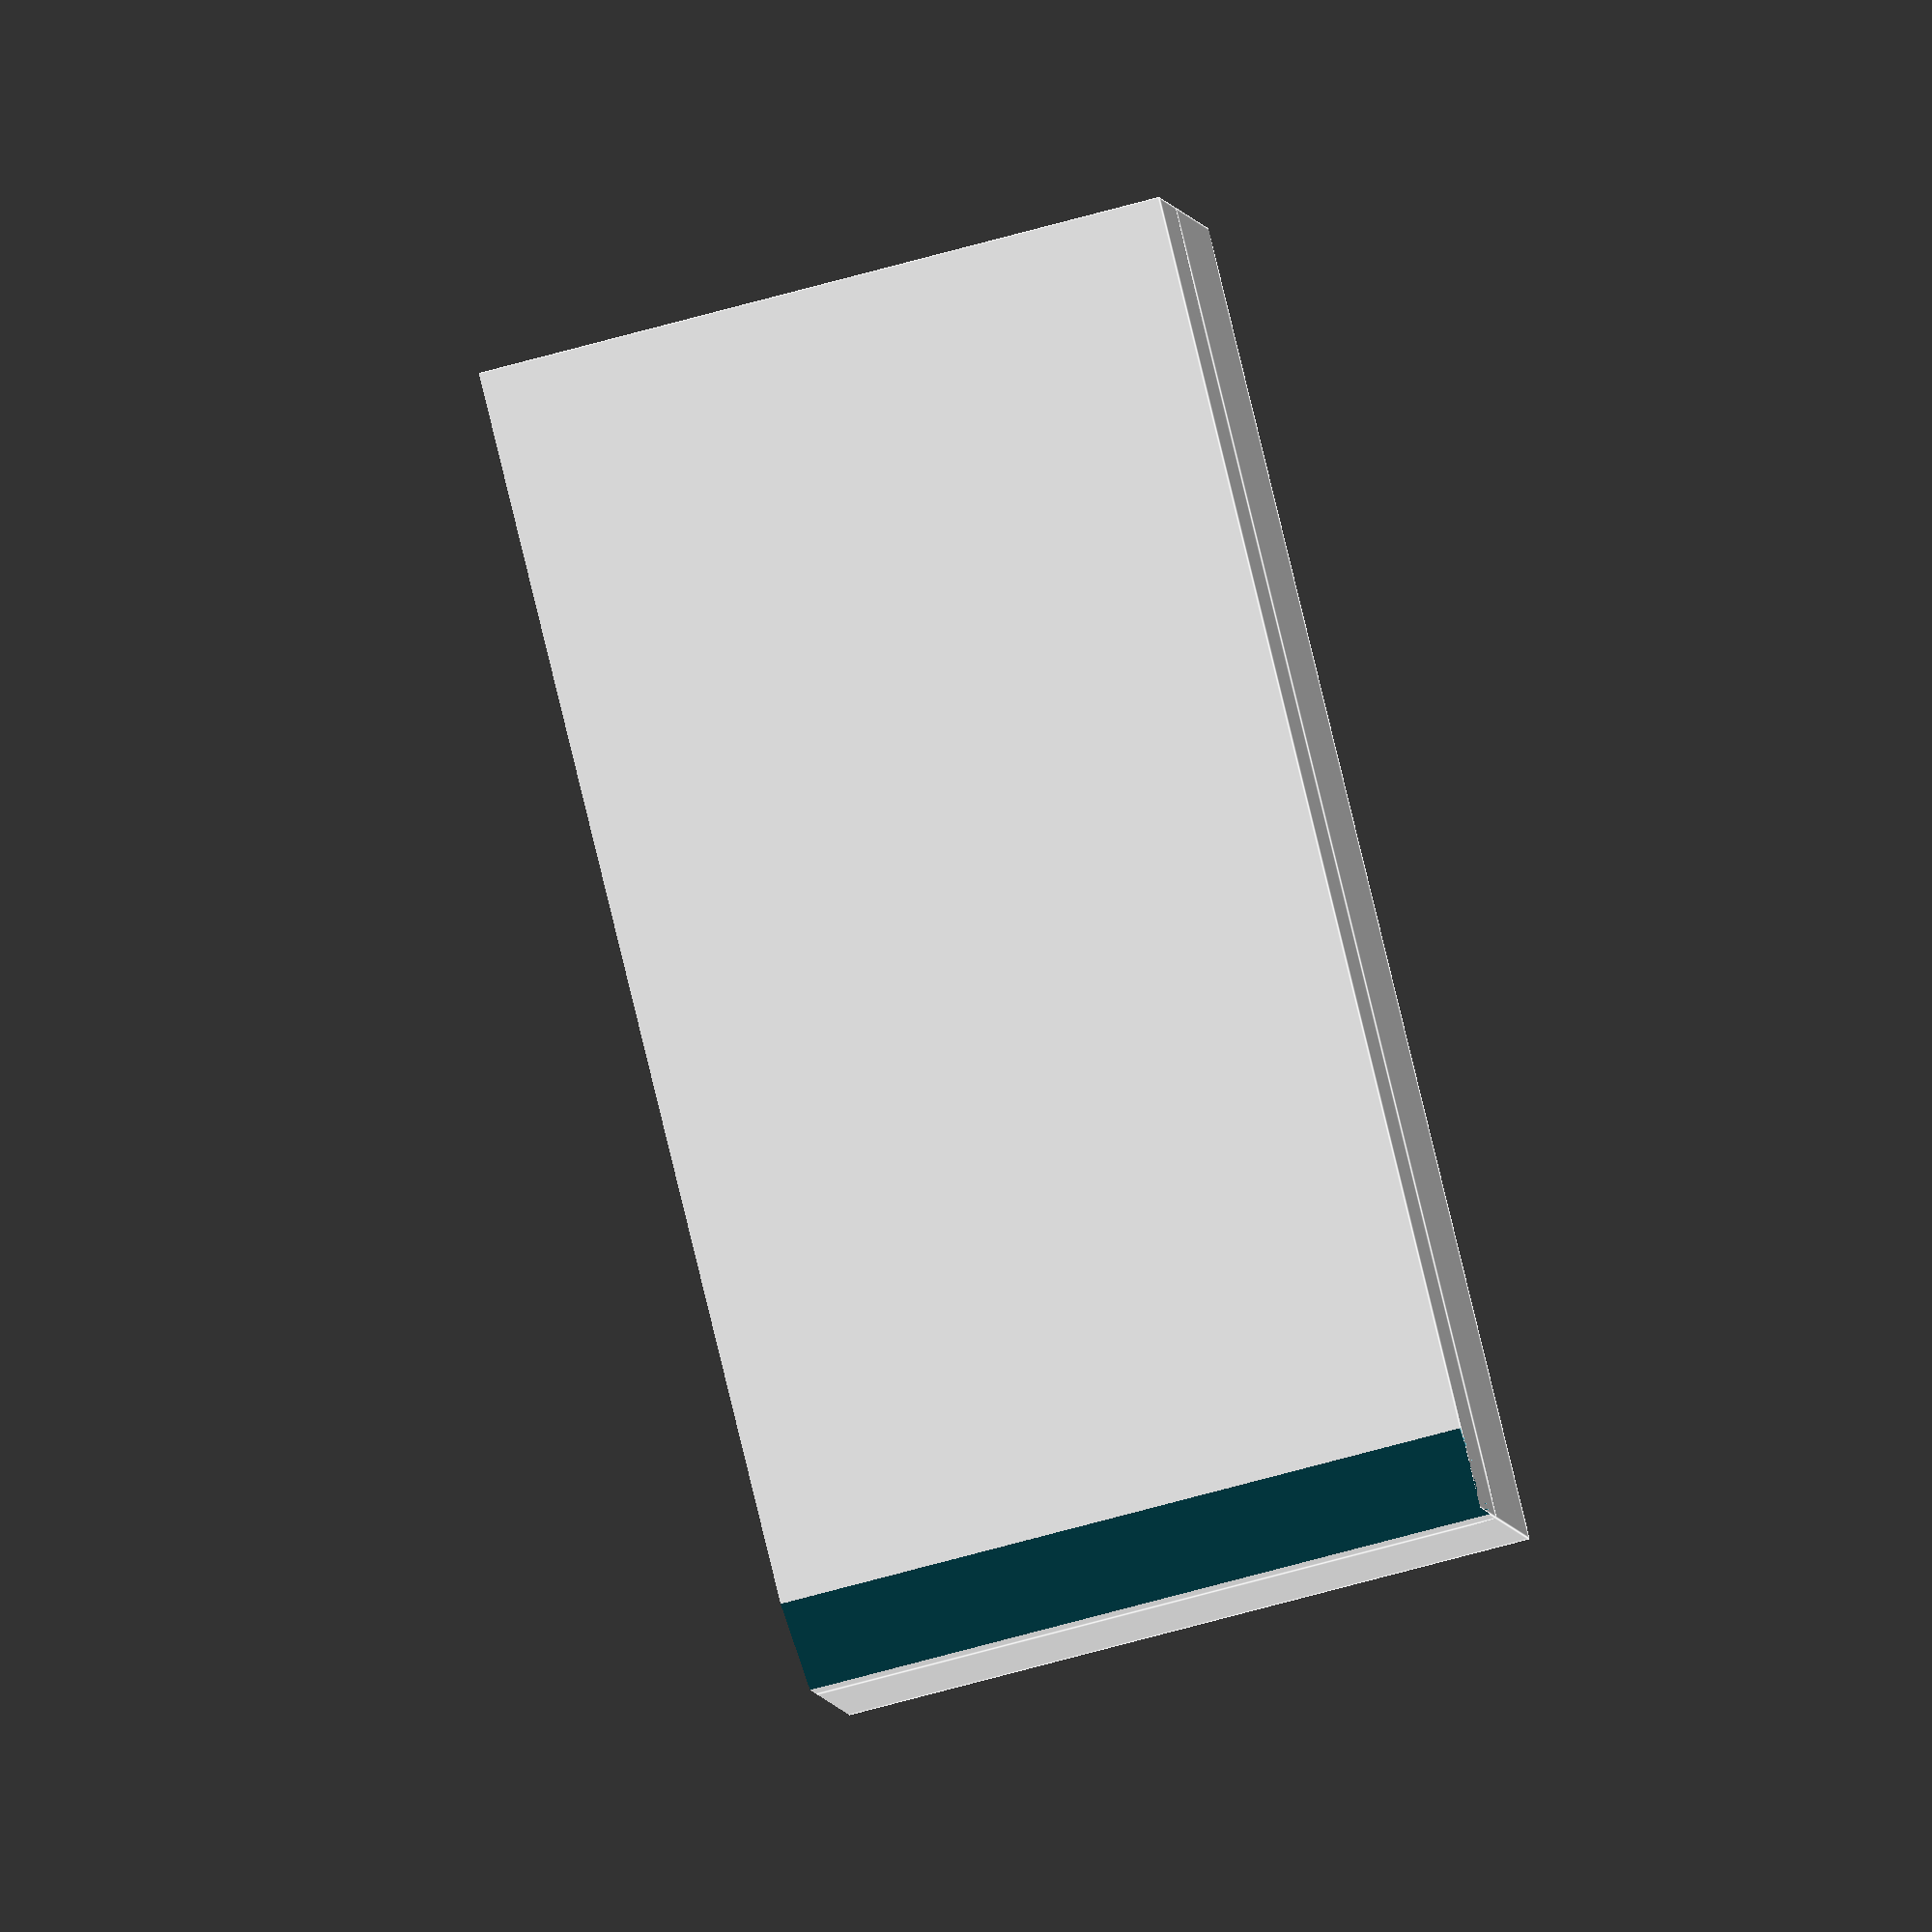
<openscad>

////////////////
// Money Clip //
////////////////

module moneyClip() {
	import_stl("MakerBot_Money_Clip_Larger_v4.stl");
}


/////////////////////
// Garage Door Fob //
/////////////////////

fobLenA = 60.42;
fobLenB = 54.75;
fobWidth = 31.60;
fobThickA = 9.90;
fobThickB = 10.30;
fobButtonLen = 27.82;
fobButtonThick = 12.4;
fobSlantLen = 9.43;

module fob() {
	union() {
		translate(v=[17,(fobButtonThick-fobThickB)/2,fobWidth/2]) 
			cube([fobButtonLen,fobButtonThick,fobWidth],center=true);
		translate(v=[0,0,fobWidth/2]) 
			cube([fobLenA,fobThickB,fobWidth],center=true);
	}
}

////////////////////////
// Container (fobBox) //
////////////////////////
fobBoxWallThickness = 4; //mm
fobBoxRetainerThickness = fobButtonThick - fobThickB; //mm
module fobBoxBlank() {
	translate(v=[0,0,(fobWidth + (2*fobBoxWallThickness))/2])
	cube([fobLenA + (2 * fobBoxWallThickness), fobThickB + fobBoxRetainerThickness, fobWidth + (2*fobBoxWallThickness)],
		center=true);
}

module fobBox() {
	difference() {
		fobBoxBlank();
		translate(v=[0,0,fobBoxWallThickness]) fob();
		translate(v=[0,0,2.5 + fobWidth + (fobBoxWallThickness) -0.01]) cube([200,200,5],center=true);
	}
}

//translate(v=[44,20,0]) rotate(a=[0,0,3.5])
module fobBox2() {
	union() {
	fobBox();
	translate(v=[0,-9.2,0])
	difference() {
		scale(v=[1,.5,1]) fobBoxBlank();
			translate(v=[0,0,2.5 + fobWidth + (fobBoxWallThickness) -0.01]) cube([200,200,5],center=true);
	}}
}
//fobBox2();

///////////////
// Execution //
///////////////
//fobBox();
difference() {
	rotate(a=[0,0,45])
	union() {
		translate(v=[51,24,0]) rotate(a=[0,0,3.5]) fobBox2();
		scale(v=[1.8,1,1.3]) moneyClip();
	}
	translate(v=[-2,16.5,25]) rotate(a=[0,0,48]) cube([14,10,50],center=true);
	translate(v=[3.8,19.8,25]) rotate(a=[0,0,7]) cube([14,4,50],center=true);
}











</openscad>
<views>
elev=66.2 azim=18.8 roll=105.8 proj=o view=edges
</views>
